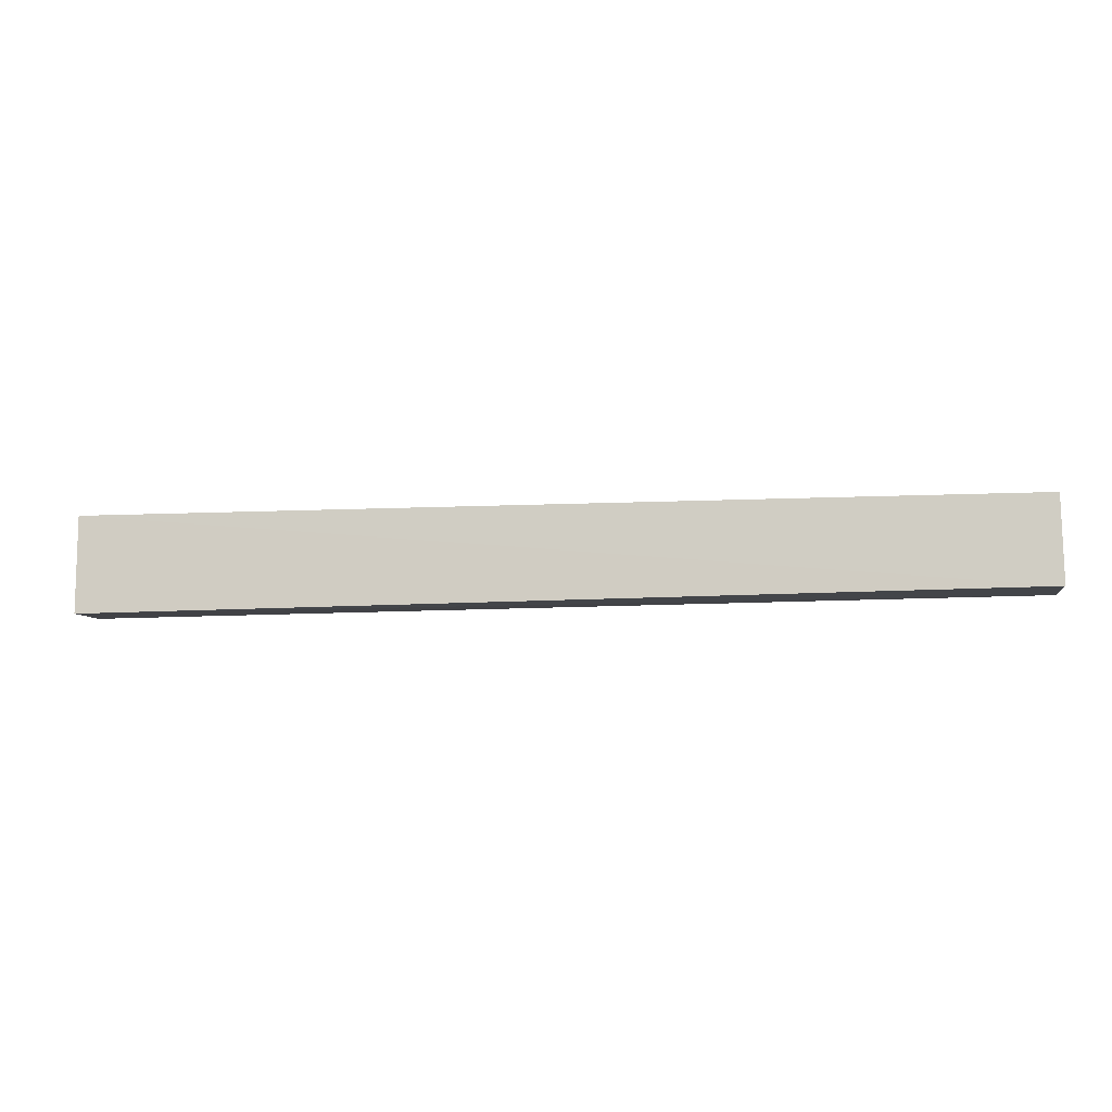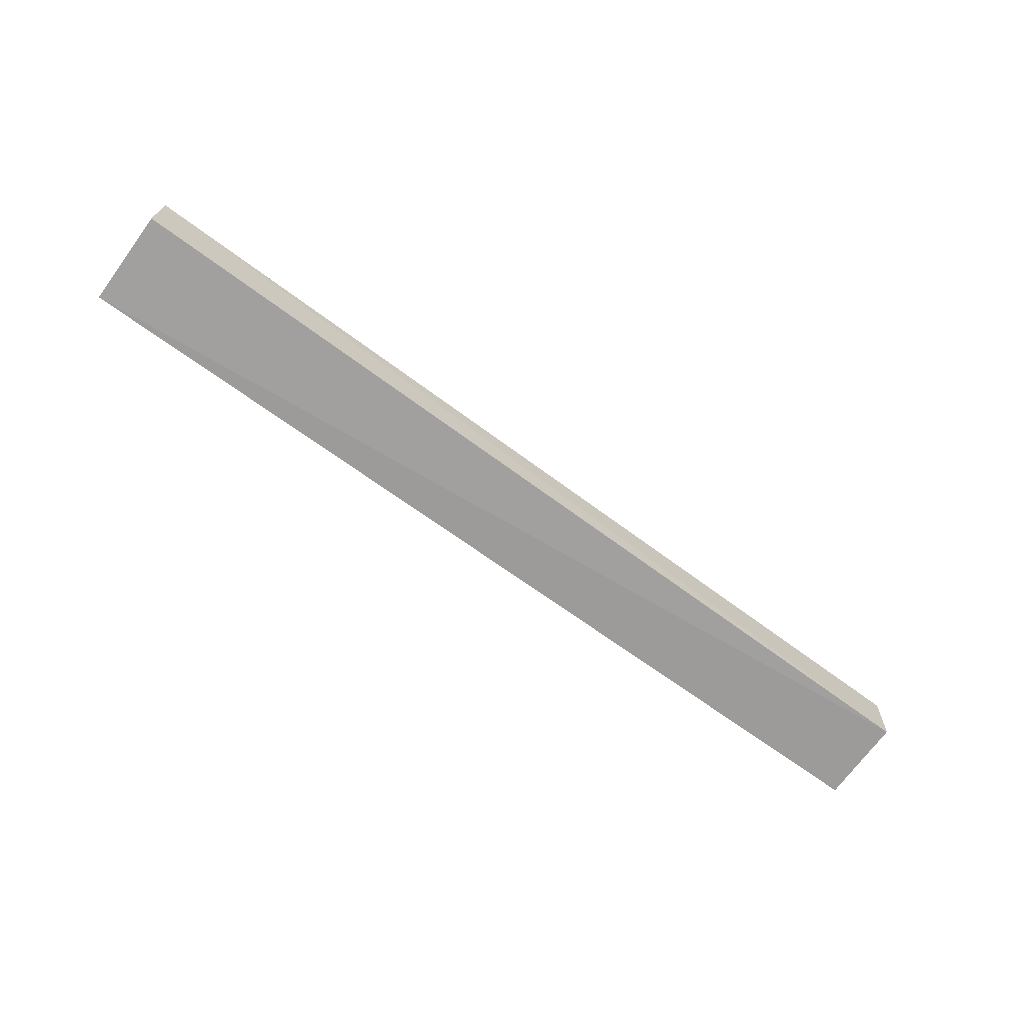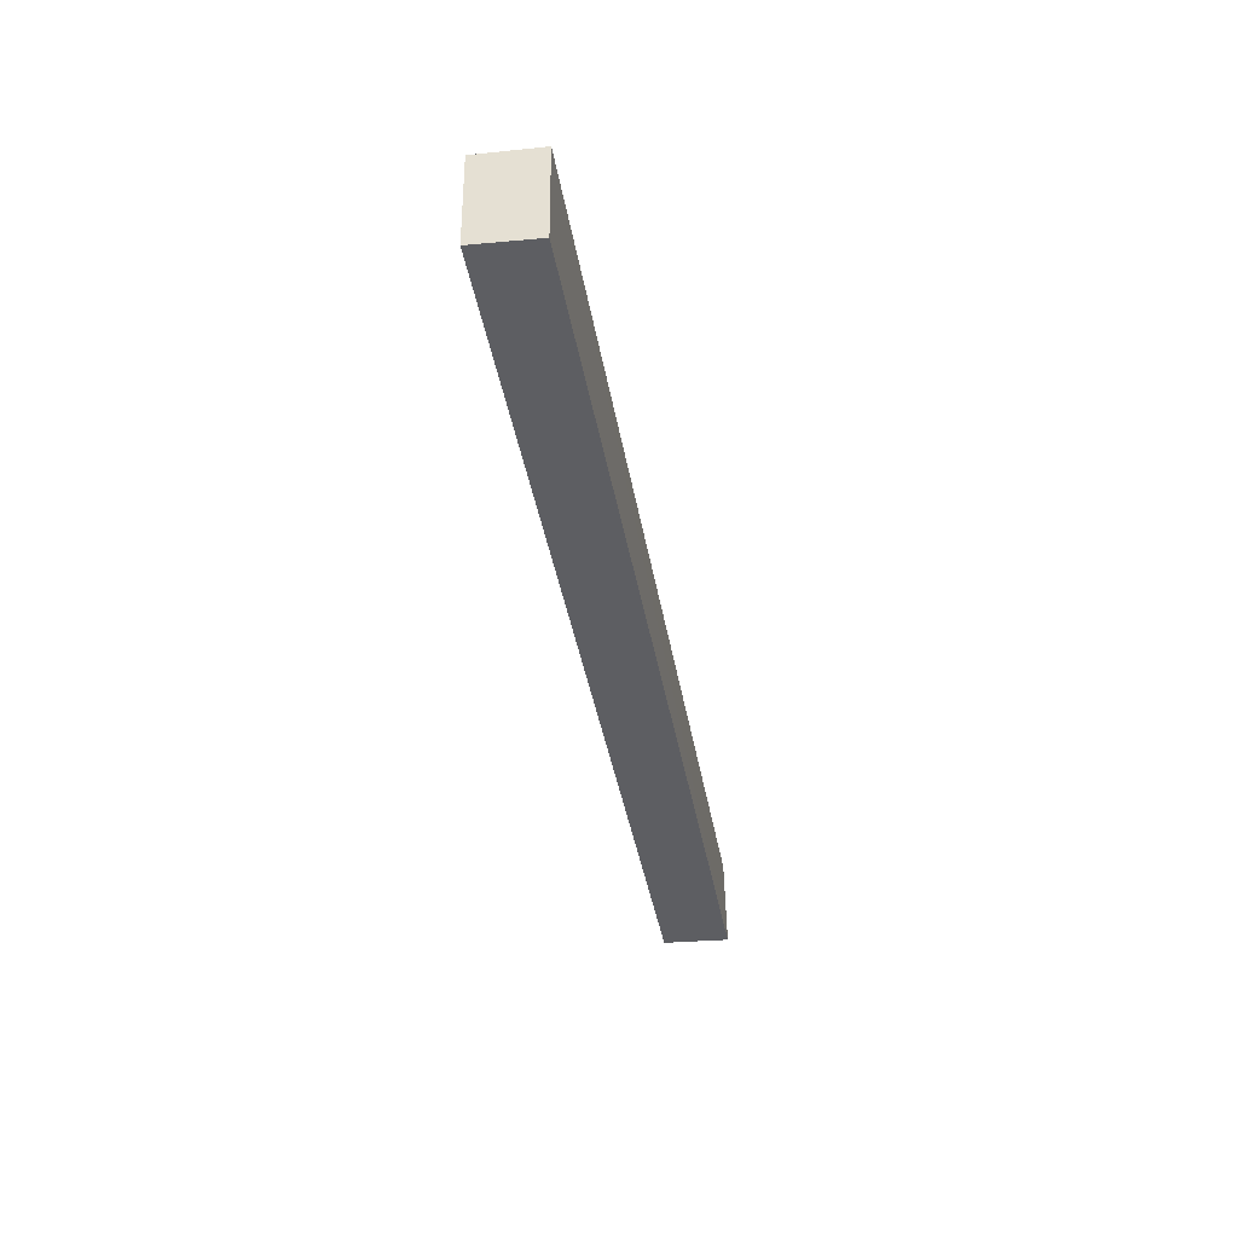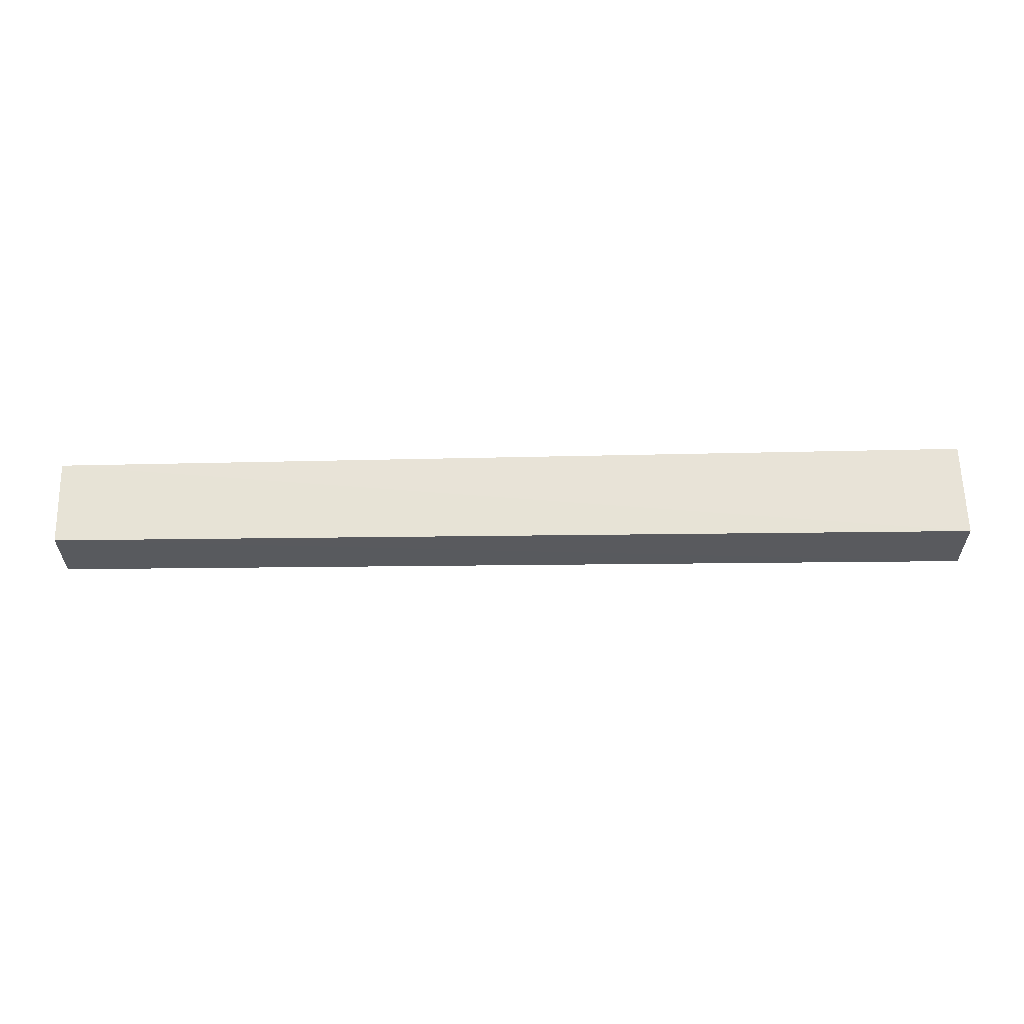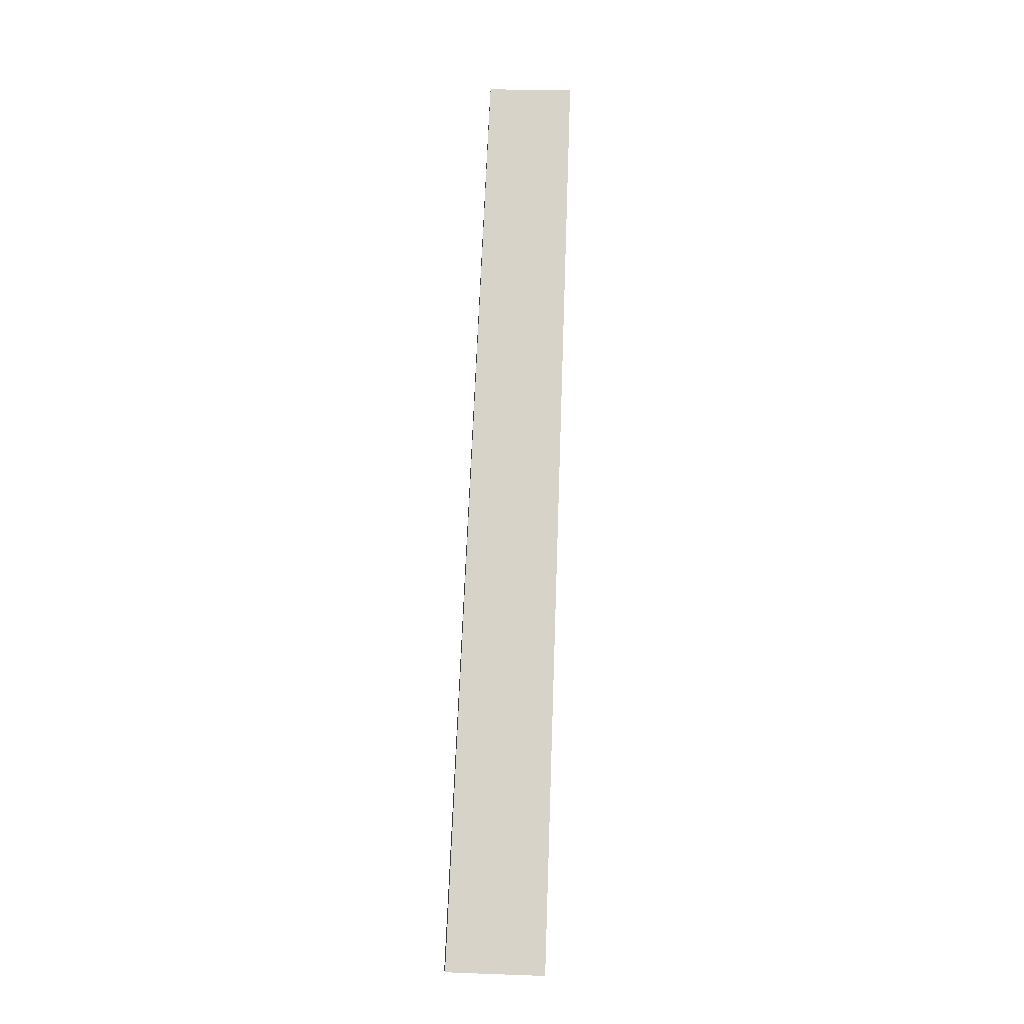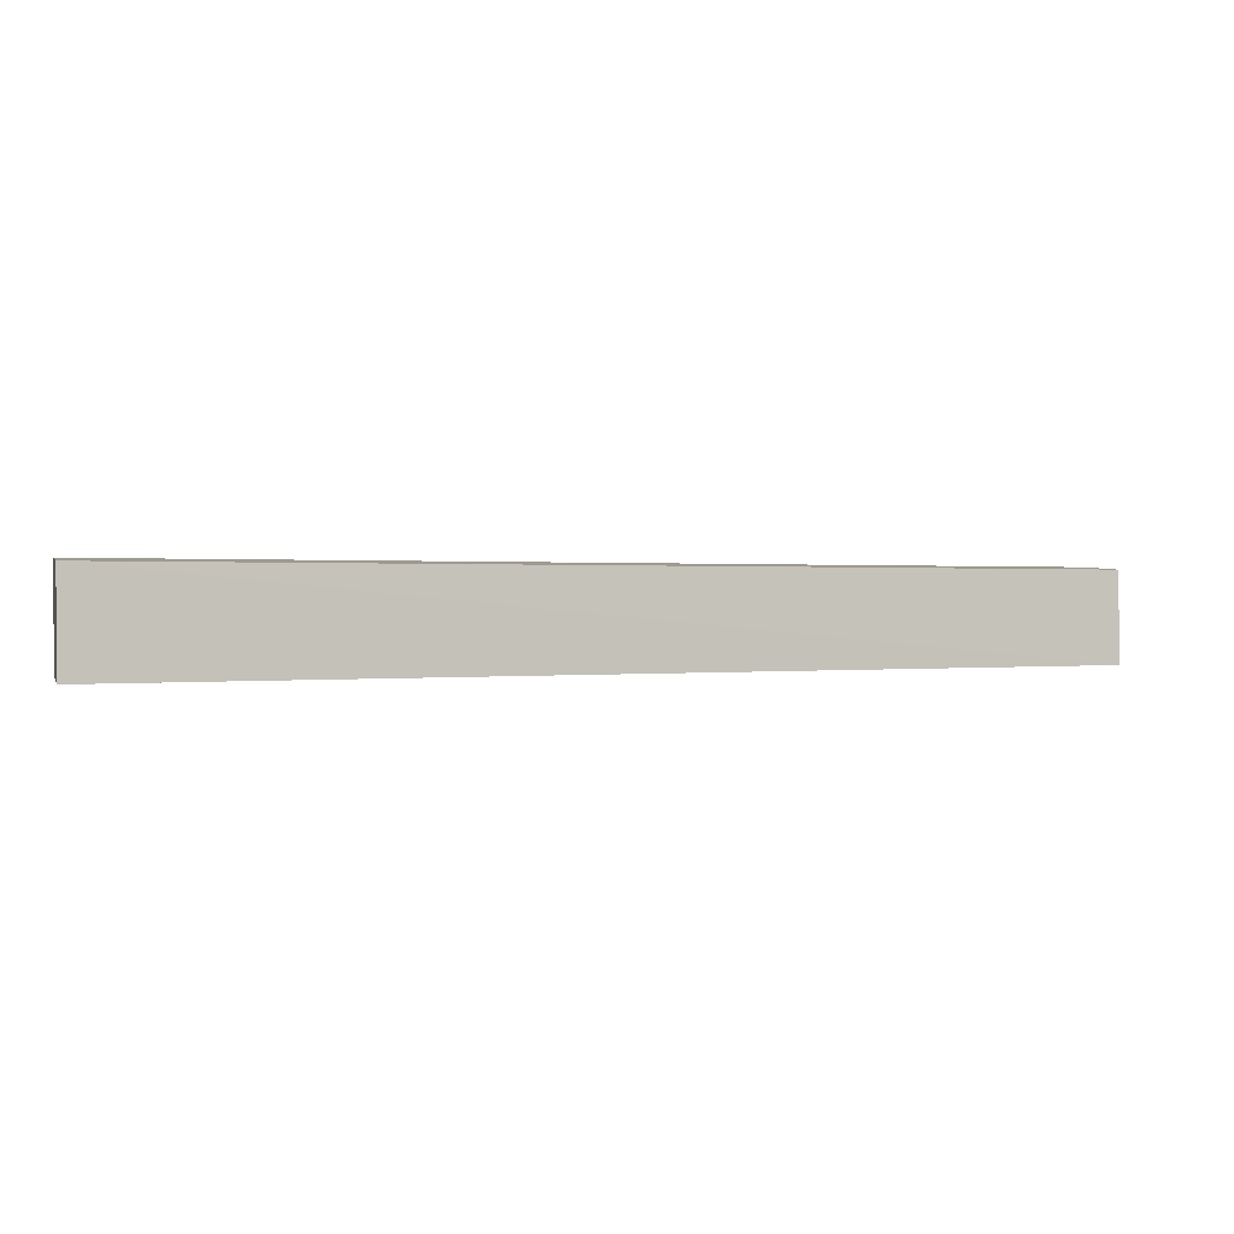
<metadata>
{"format":"obj","ext":"obj","renderer":"f3d","projection":"perspective","resolution":1024,"background":"white","views":[{"elev":-10.2,"azim":8.5,"up":"+Y"},{"elev":-71.2,"azim":-36.0,"up":"+Z"},{"elev":-39.3,"azim":-80.4,"up":"+Y"},{"elev":61.6,"azim":179.0,"up":"+Z"},{"elev":76.5,"azim":-87.8,"up":"+Z"},{"elev":1.0,"azim":-16.7,"up":"+Y"}]}
</metadata>
<code>
v 0.2452 0.02305 0.07114
v 0.2457 -0.01899 0.07198
v 0.2449 -0.01808 0.0407
v -0.2071 0.02728 0.04131
v -0.2071 0.02577 0.07131
v 0.2451 0.02427 0.04175
v -0.207 -0.02117 0.07162
v -0.207 -0.01928 0.0418
f 5 2 1
f 5 1 4
f 6 3 4
f 6 4 1
f 6 1 2
f 6 2 3
f 7 3 2
f 7 2 5
f 8 4 3
f 8 3 7
f 8 7 5
f 8 5 4

</code>
